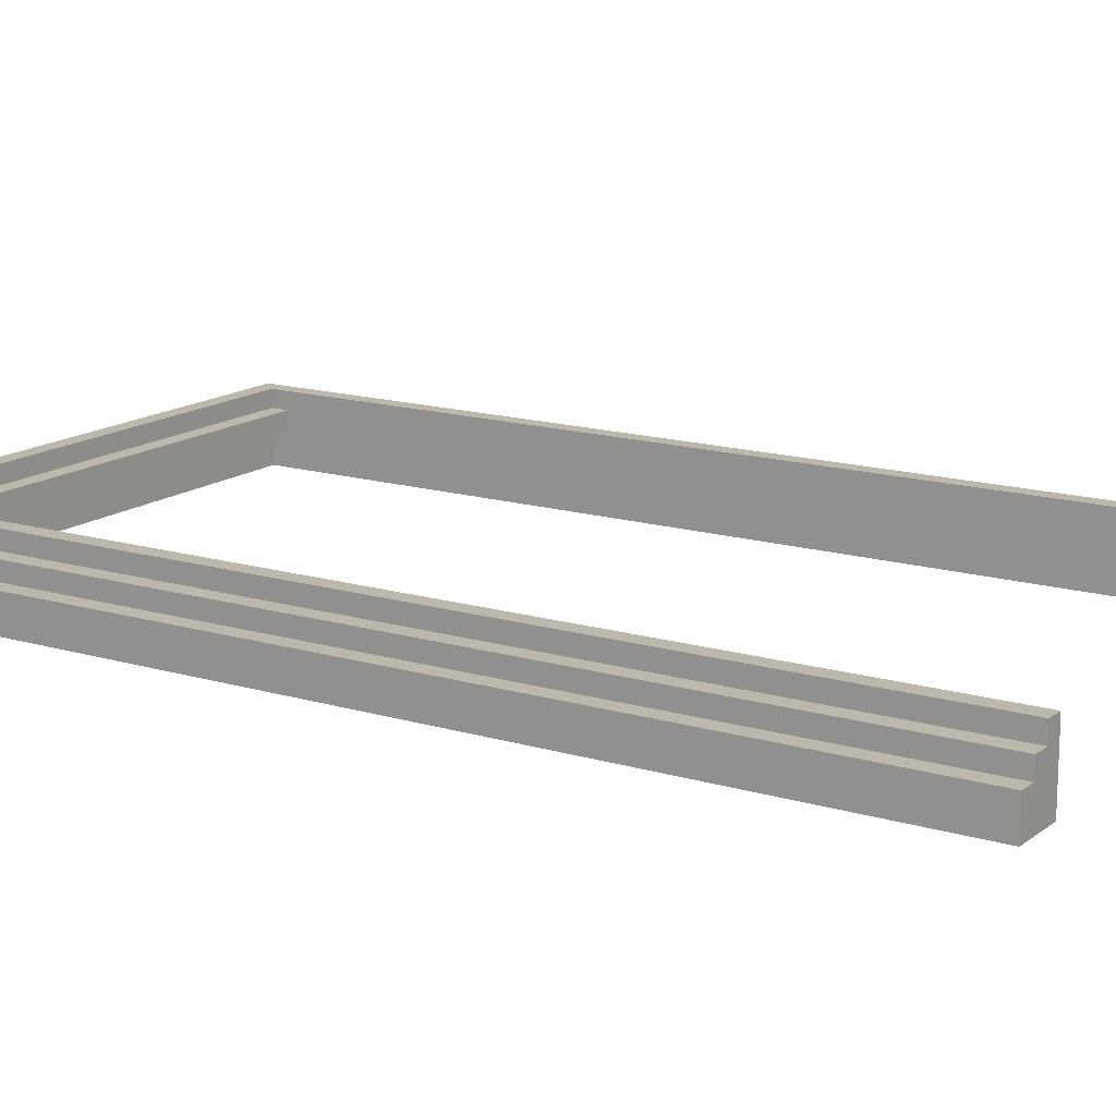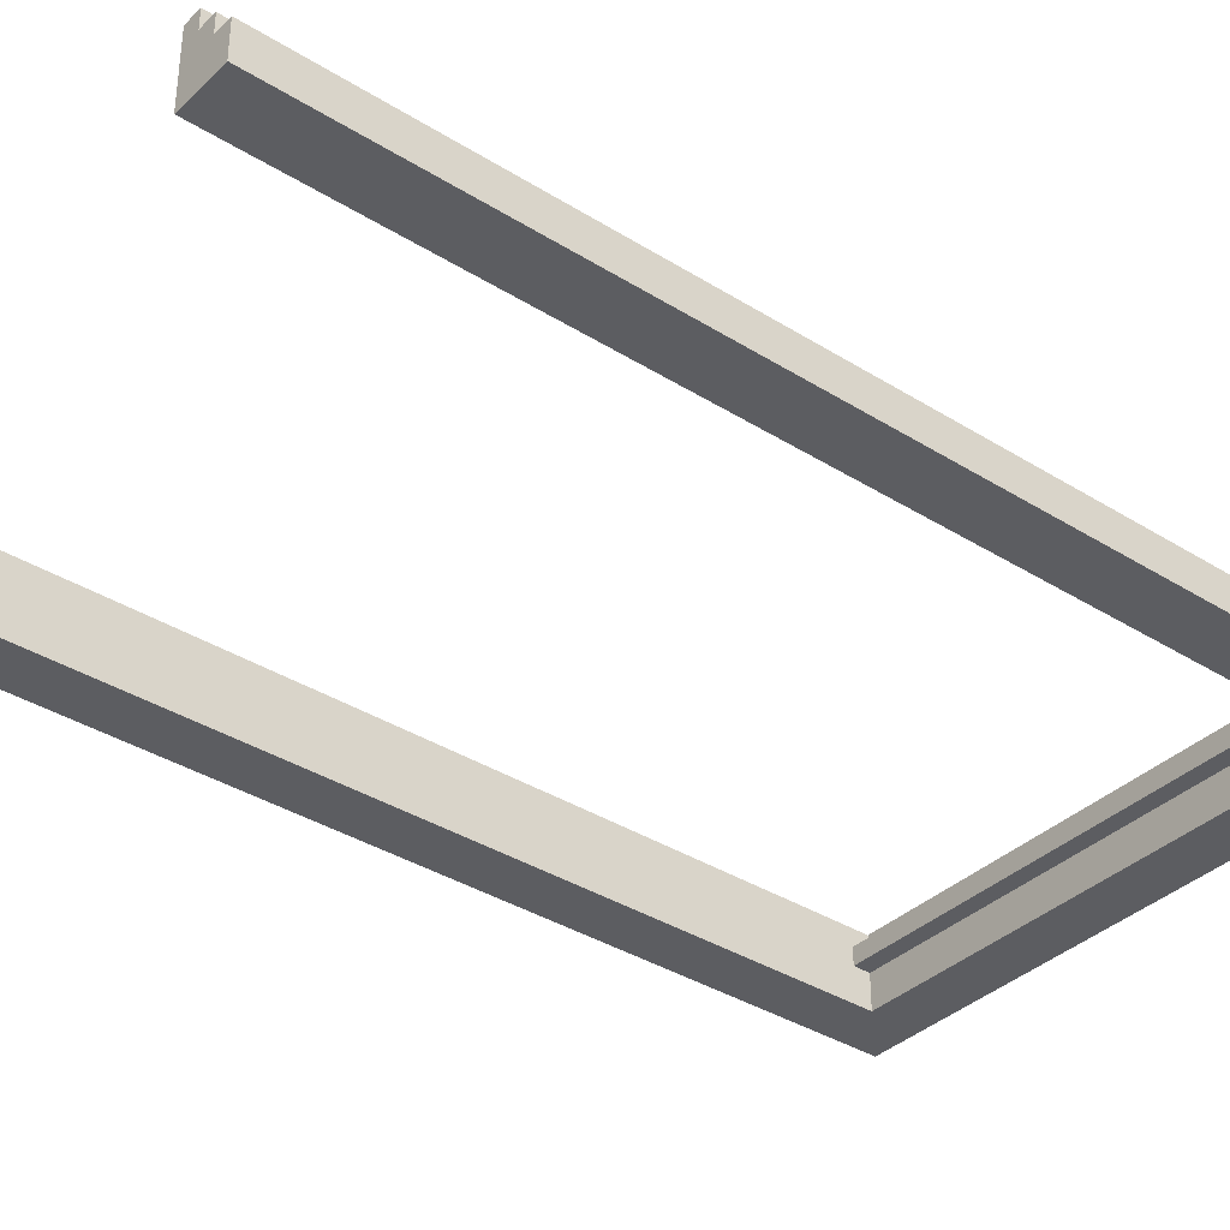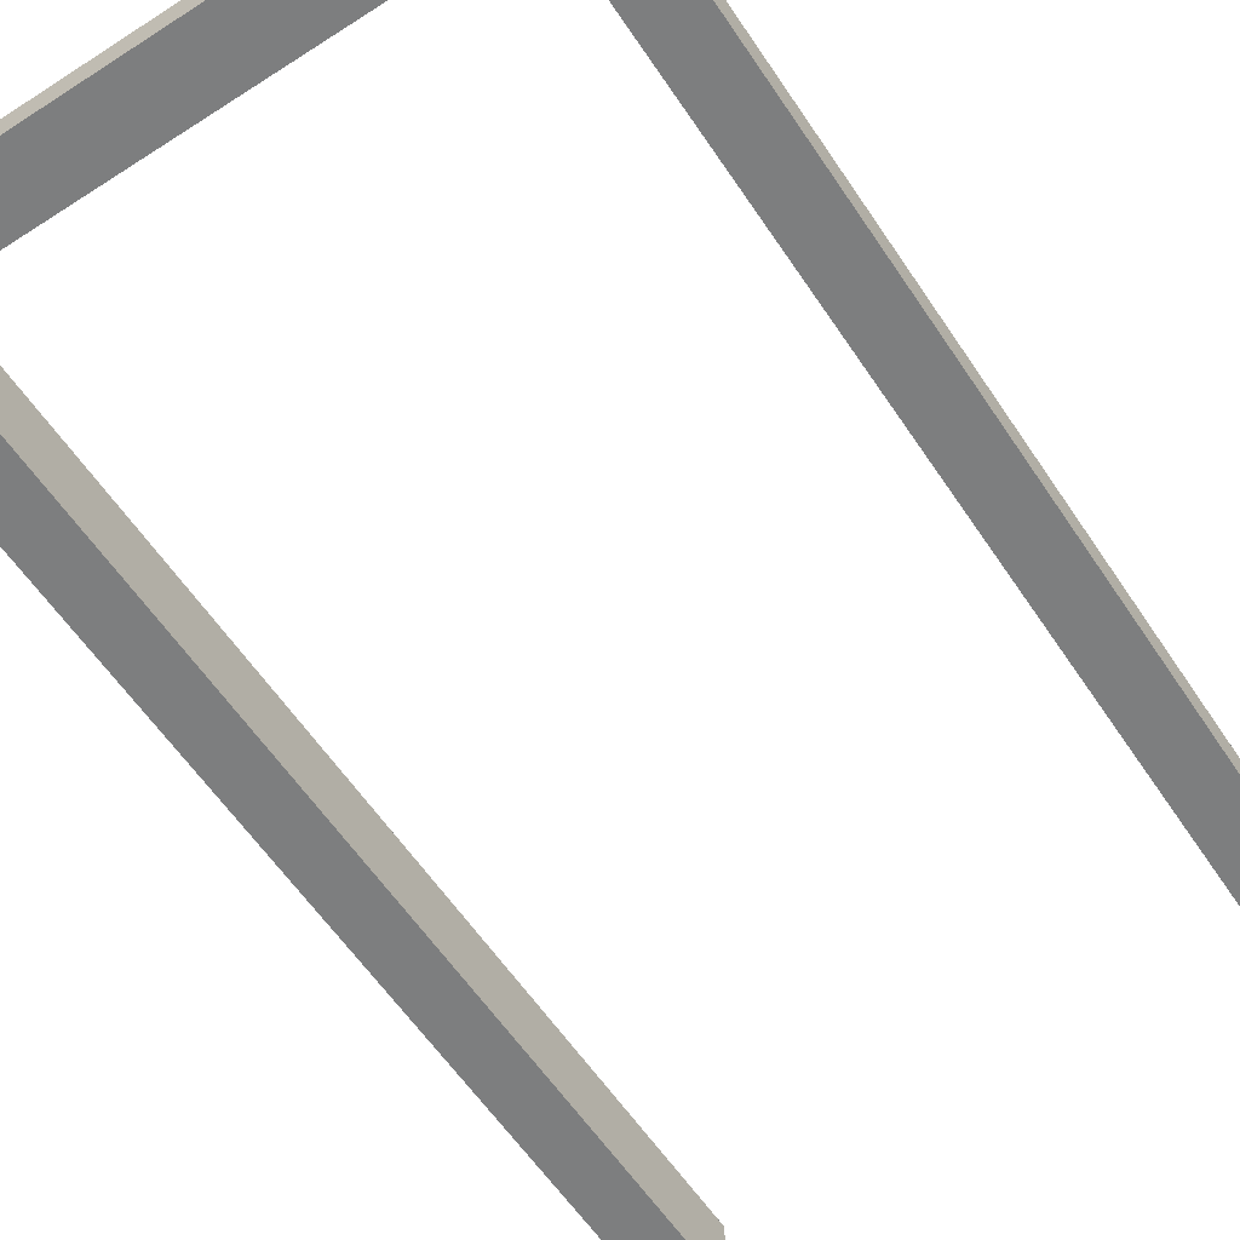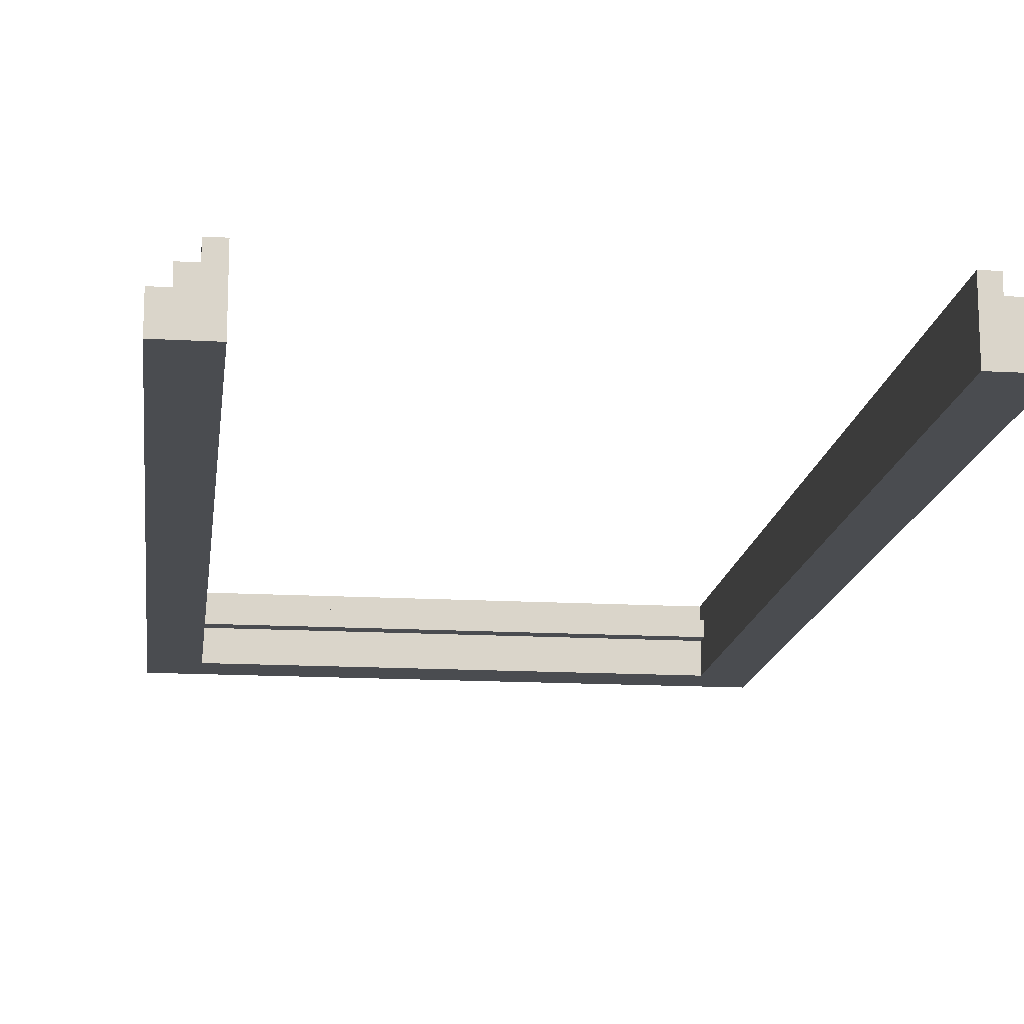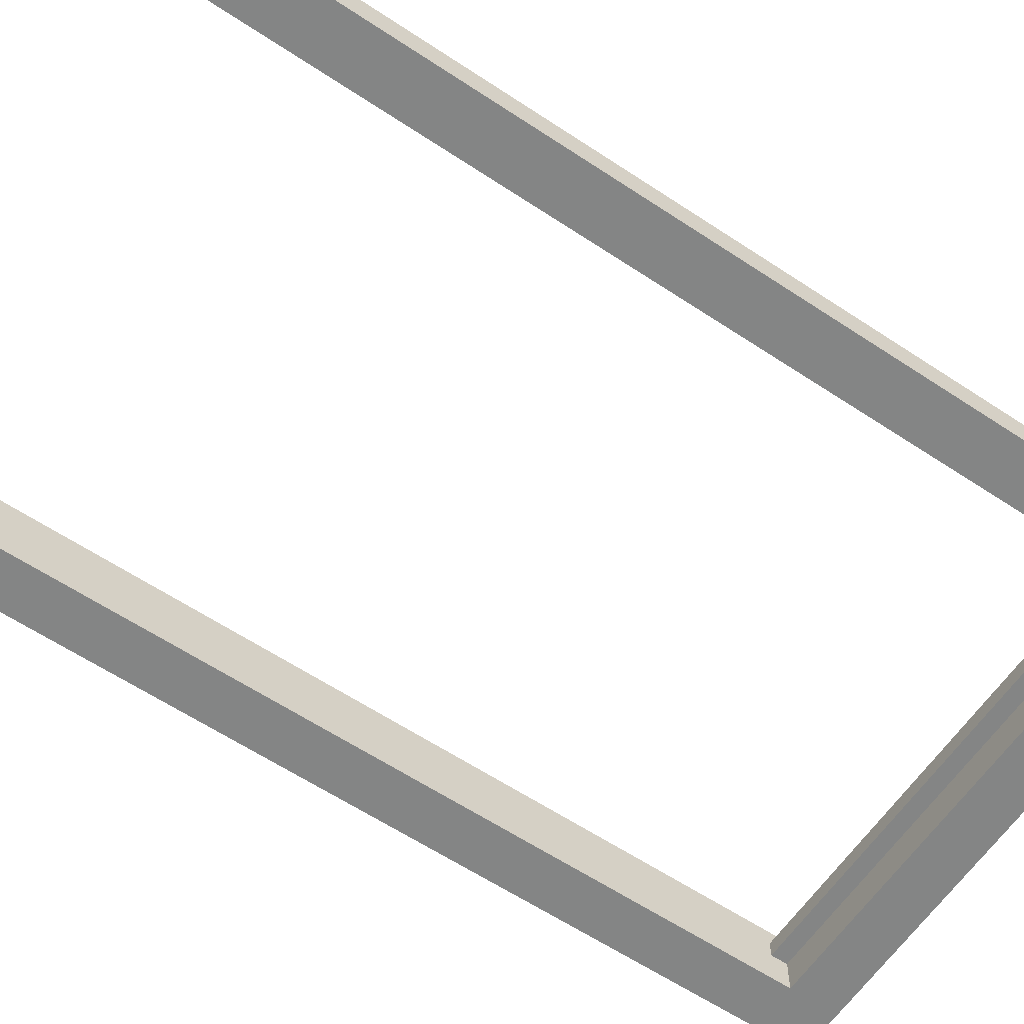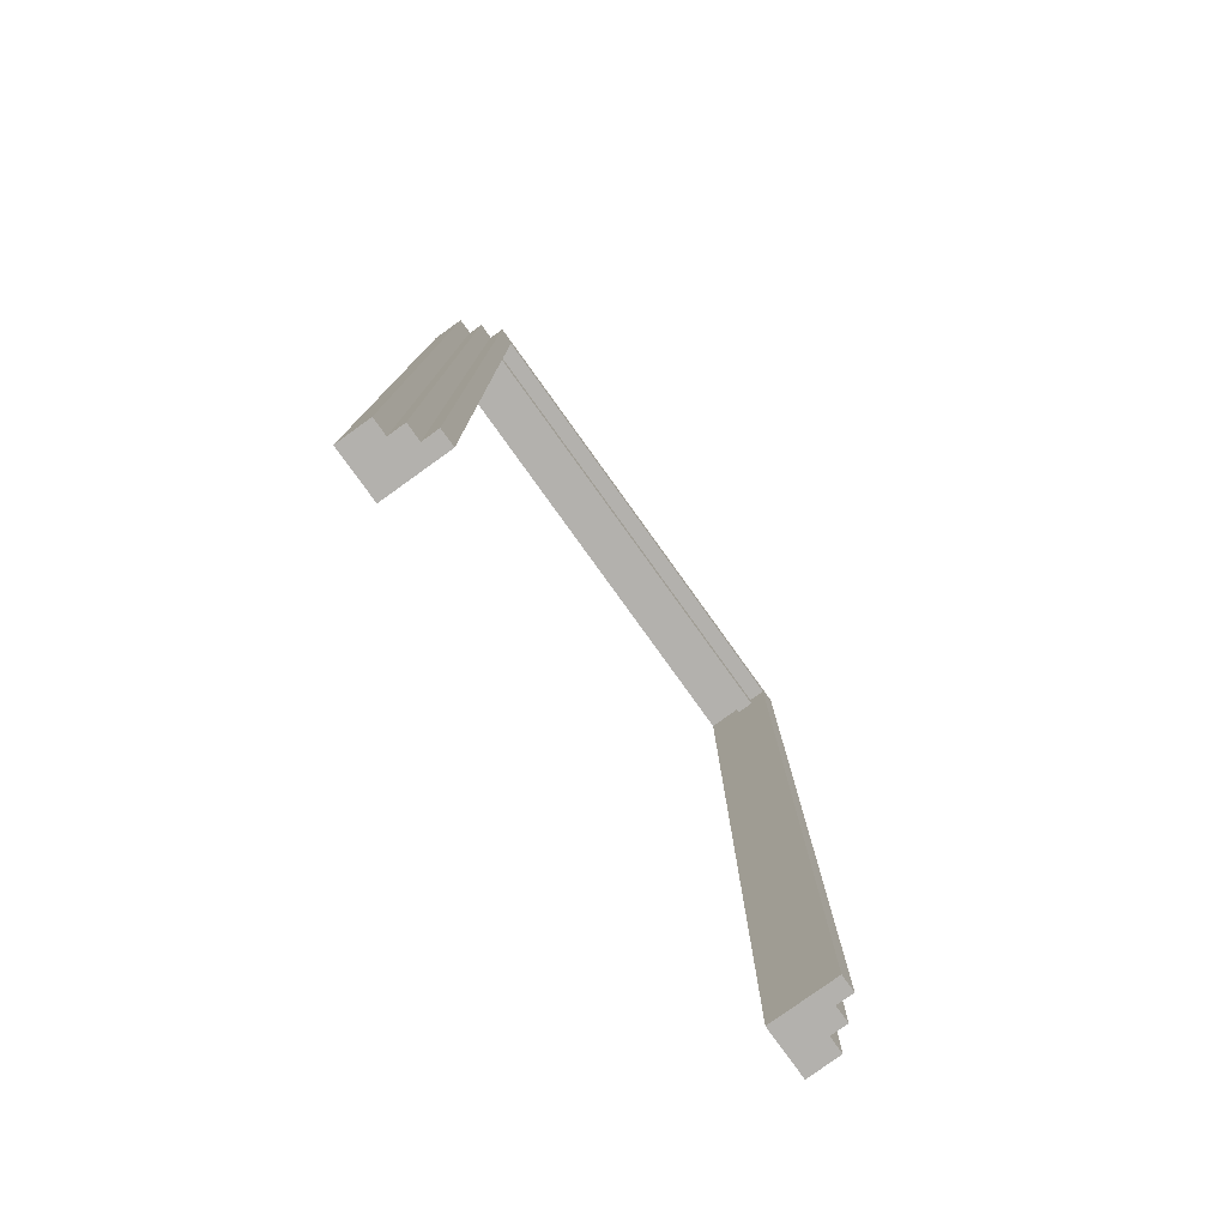
<metadata>
{"format":"obj","ext":"obj","renderer":"f3d","projection":"perspective","resolution":1024,"background":"white","views":[{"elev":14.9,"azim":-57.1,"up":"+Z"},{"elev":-36.3,"azim":50.7,"up":"+Z"},{"elev":-59.3,"azim":-146.5,"up":"+Z"},{"elev":-15.1,"azim":-7.0,"up":"+Z"},{"elev":-61.6,"azim":56.0,"up":"+Z"},{"elev":-79.3,"azim":-54.3,"up":"+Y"}]}
</metadata>
<code>
g door_frame_jam
v -7 5 -15
v -7 5 -17
v -7 64 -15
v -7 64 -17
v -6 5 -14
v -6 5 -15
v -6 63 -14
v -6 63 -15
v -5 5 -13
v -5 5 -14
v -5 62 -13
v -5 62 -14
v 24 5 -13
v 24 5 -17
v 24 60 -14
v 24 60 -15
v 24 61 -13
v 24 61 -14
v 24 61 -15
v 24 61 -17
v -4 5 -13
v -4 5 -17
v -4 60 -14
v -4 60 -15
v -4 61 -13
v -4 61 -14
v -4 61 -15
v -4 61 -17
v 25 5 -13
v 25 5 -14
v 25 62 -13
v 25 62 -14
v 26 5 -14
v 26 5 -15
v 26 63 -14
v 26 63 -15
v 27 5 -15
v 27 5 -17
v 27 64 -15
v 27 64 -17
v -5 5 -13
v -5 62 -13
v -4 5 -13
v -4 61 -13
v 24 5 -13
v 24 61 -13
v 25 5 -13
v 25 62 -13
v -6 5 -14
v -6 63 -14
v -5 5 -14
v -5 62 -14
v -4 60 -14
v -4 61 -14
v 24 60 -14
v 24 61 -14
v 25 5 -14
v 25 62 -14
v 26 5 -14
v 26 63 -14
v -7 5 -15
v -7 64 -15
v -6 5 -15
v -6 63 -15
v 26 5 -15
v 26 63 -15
v 27 5 -15
v 27 64 -15
v -4 60 -15
v -4 61 -15
v 24 60 -15
v 24 61 -15
v -7 5 -17
v -7 64 -17
v -4 5 -17
v -4 61 -17
v 24 5 -17
v 24 61 -17
v 27 5 -17
v 27 64 -17
v -5 5 -13
v -4 5 -13
v 24 5 -13
v 25 5 -13
v -6 5 -14
v -5 5 -14
v 25 5 -14
v 26 5 -14
v -7 5 -15
v -6 5 -15
v 26 5 -15
v 27 5 -15
v -7 5 -17
v -4 5 -17
v 24 5 -17
v 27 5 -17
v -4 60 -14
v 24 60 -14
v -4 60 -15
v 24 60 -15
v -4 61 -13
v 24 61 -13
v -4 61 -14
v 24 61 -14
v -4 61 -15
v 24 61 -15
v -4 61 -17
v 24 61 -17
v -5 62 -13
v 25 62 -13
v -5 62 -14
v 25 62 -14
v -6 63 -14
v 26 63 -14
v -6 63 -15
v 26 63 -15
v -7 64 -15
v 27 64 -15
v -7 64 -17
v 27 64 -17
f 3 2 1
f 4 2 3
f 7 6 5
f 8 6 7
f 11 10 9
f 12 10 11
f 15 14 13
f 16 14 15
f 17 15 13
f 18 15 17
f 19 14 16
f 20 14 19
f 21 22 23
f 23 22 24
f 21 23 25
f 25 23 26
f 24 22 27
f 27 22 28
f 29 30 31
f 31 30 32
f 33 34 35
f 35 34 36
f 37 38 39
f 39 38 40
f 43 42 41
f 44 42 43
f 46 42 44
f 47 46 45
f 48 42 46
f 48 46 47
f 51 50 49
f 52 50 51
f 55 54 53
f 56 54 55
f 58 50 52
f 59 58 57
f 60 50 58
f 60 58 59
f 63 62 61
f 64 62 63
f 66 62 64
f 67 66 65
f 68 62 66
f 68 66 67
f 69 70 71
f 71 70 72
f 73 74 75
f 75 74 76
f 76 74 78
f 77 78 79
f 78 74 80
f 79 78 80
f 86 82 81
f 87 84 83
f 90 86 85
f 91 88 87
f 93 90 89
f 94 82 86
f 94 90 93
f 94 86 90
f 95 92 91
f 95 87 83
f 95 91 87
f 96 92 95
f 99 98 97
f 100 98 99
f 103 102 101
f 104 102 103
f 107 106 105
f 108 106 107
f 109 110 111
f 111 110 112
f 113 114 115
f 115 114 116
f 117 118 119
f 119 118 120

</code>
